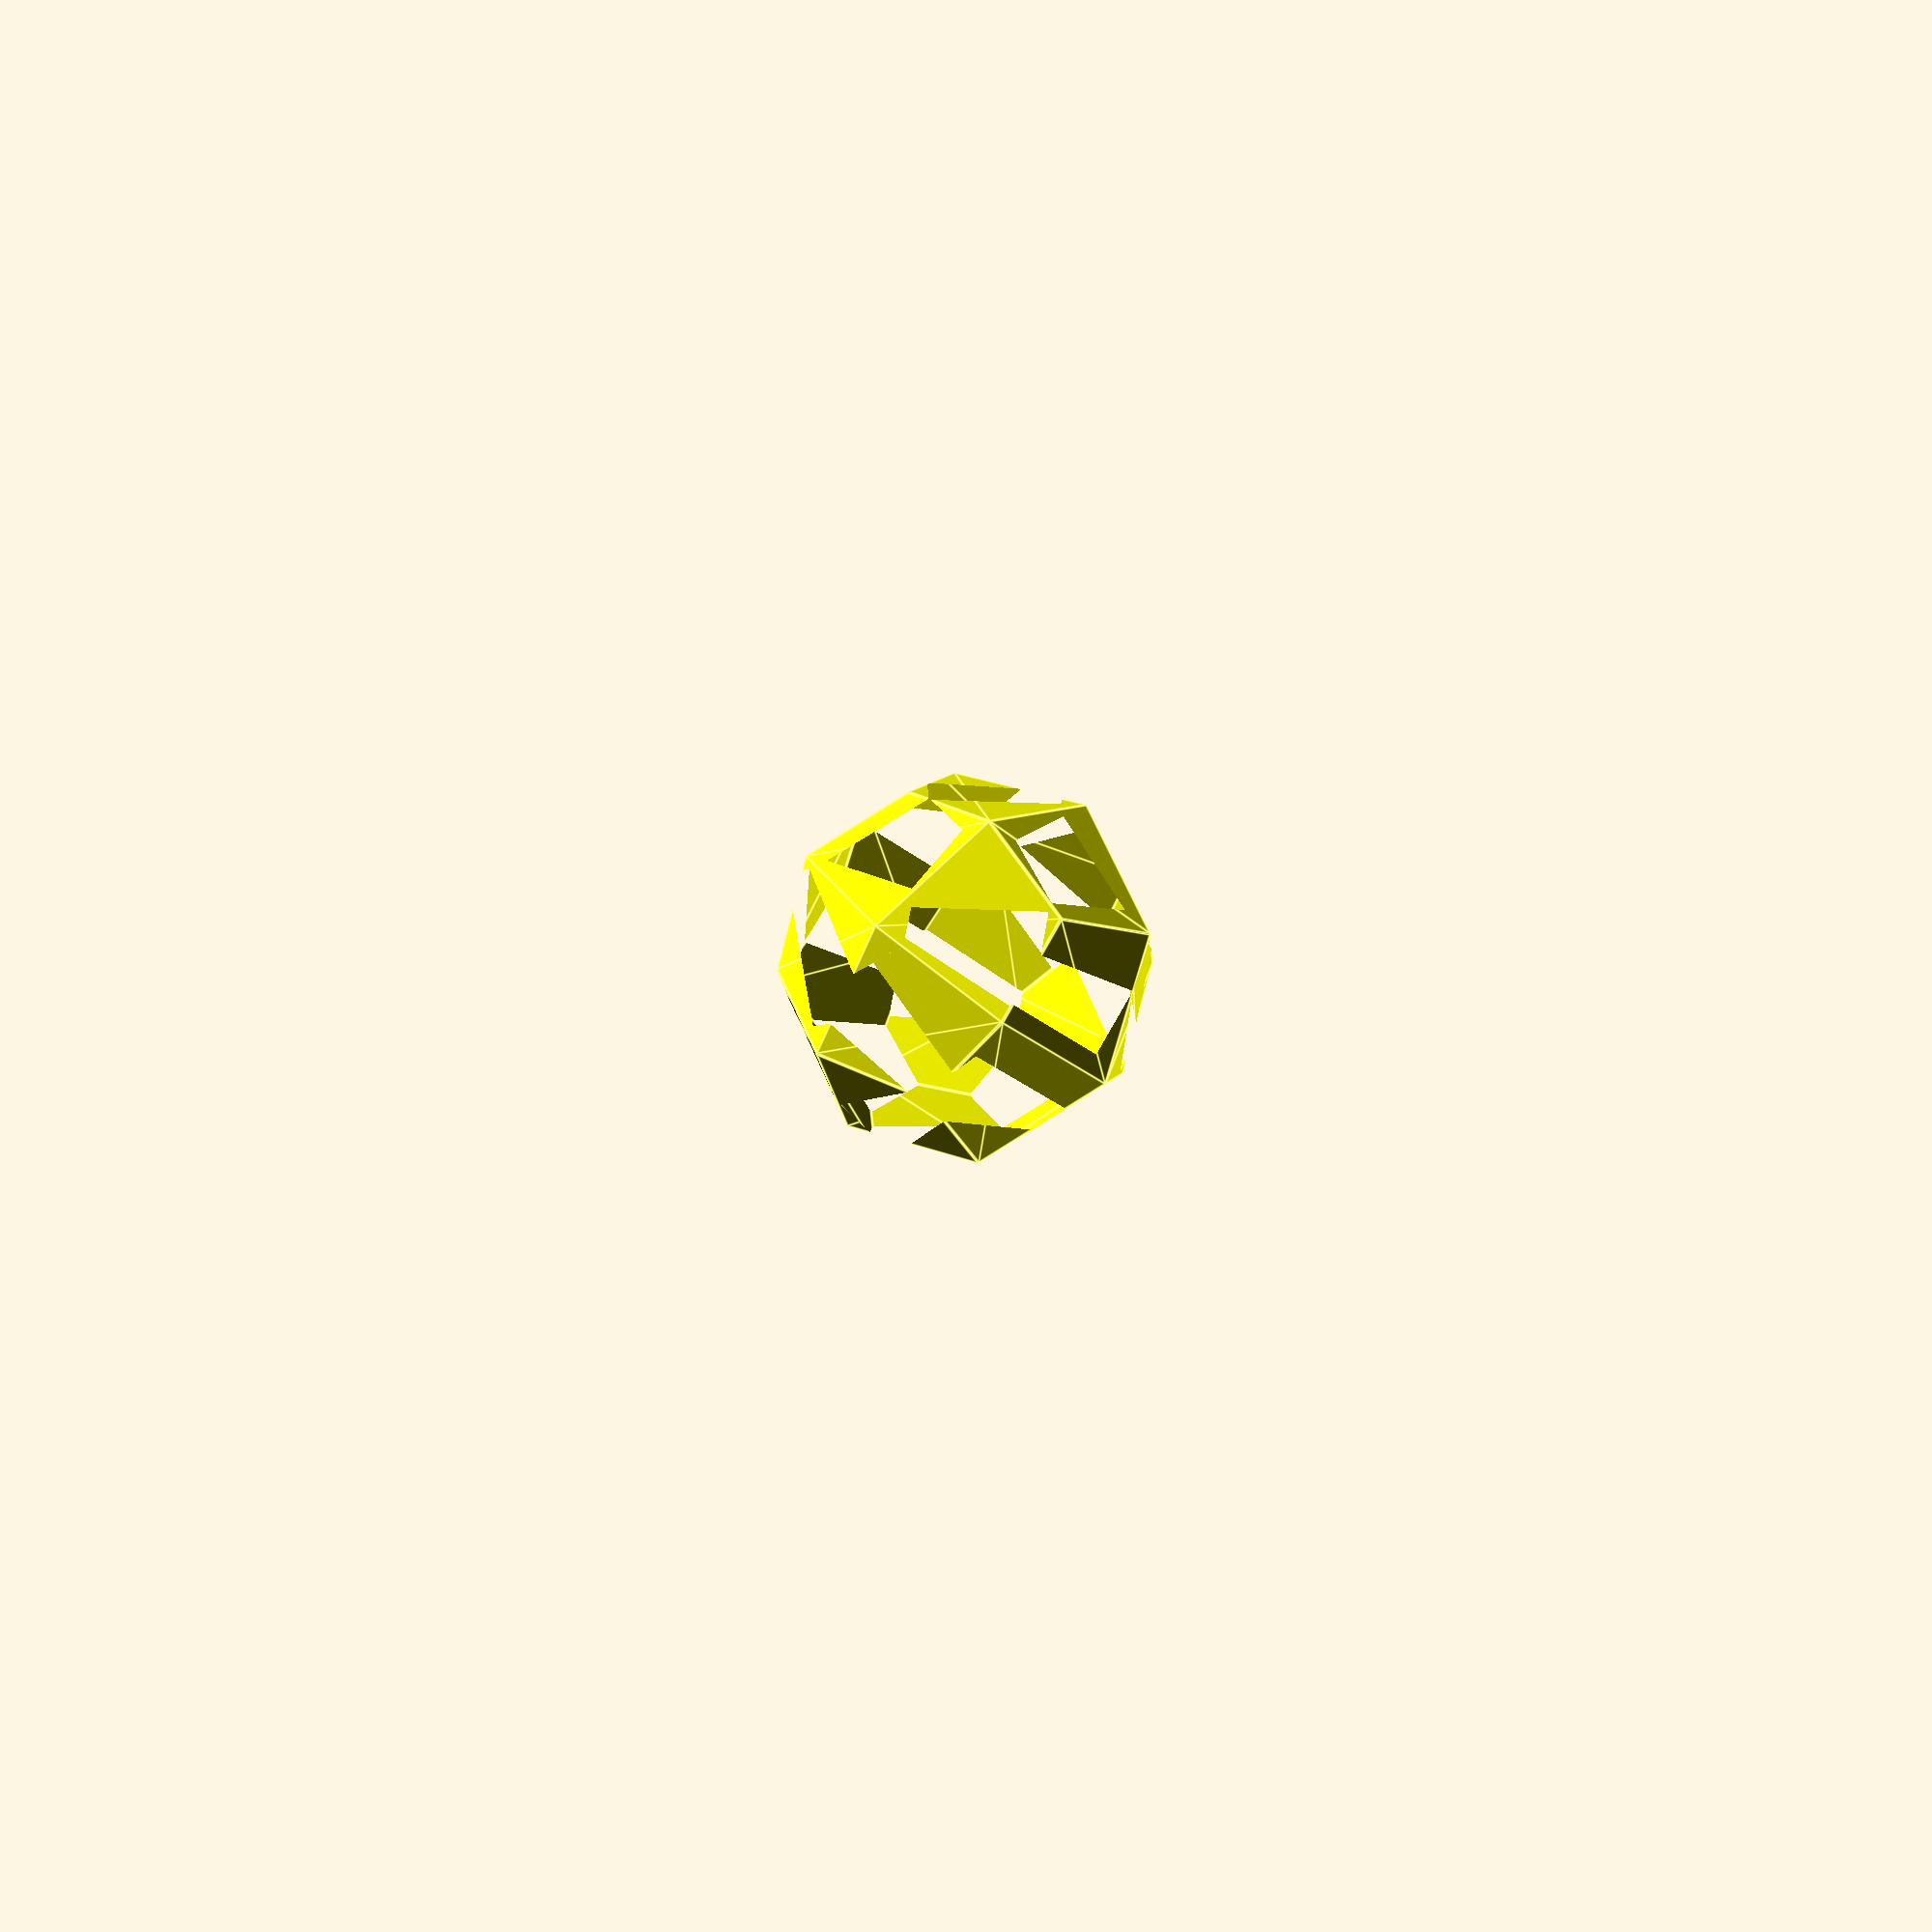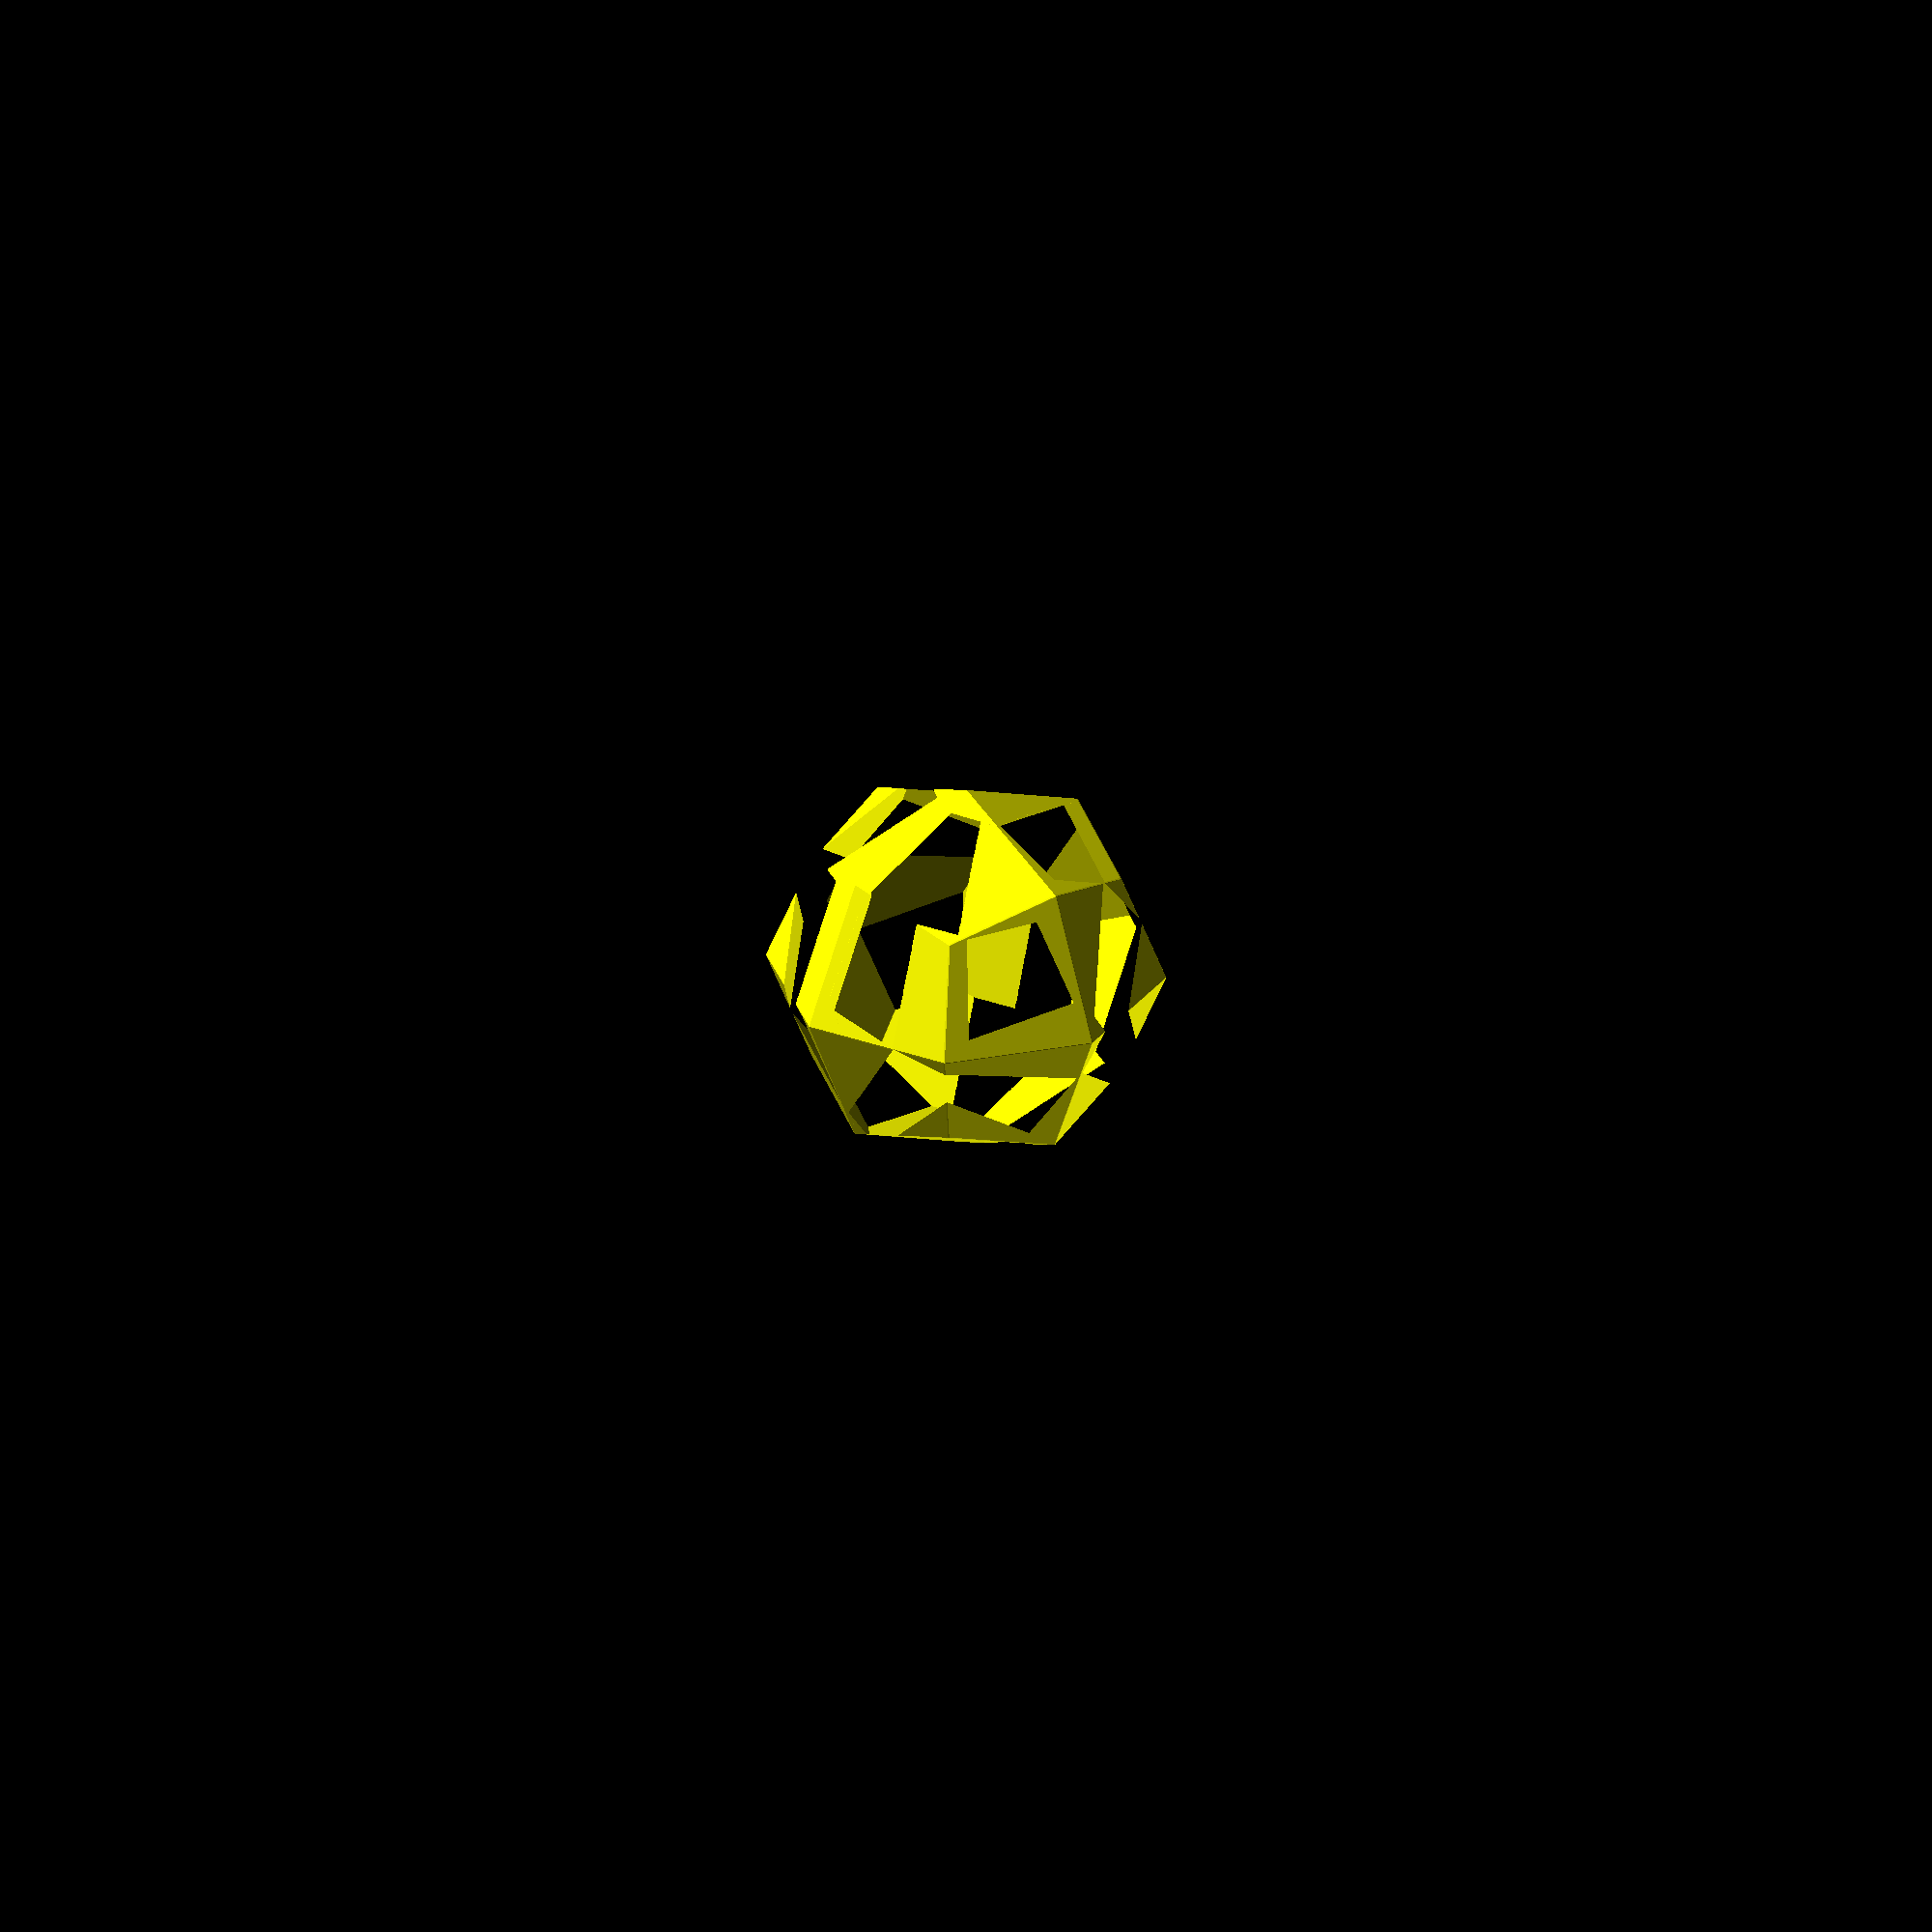
<openscad>
// Auto-generated OpenSCAD file

    inner_points = 10*[[-0.9924214082781326, -0.9924214082781341, -0.17378002411811763], [0.9924214082781326, 0.9924214082781341, 0.17378002411811763], [0.667054650053384, -0.46440122556819574, -1.157311364989092], [-0.667054650053384, 0.46440122556819574, 1.157311364989092], [0.7550747262578756, -0.8941091936010968, 0.793996793245786], [-0.7550747262578756, 0.8941091936010968, -0.793996793245786], [-0.2300690411134036, -1.0301291633787866, -0.9412237476167292], [1.173426774062938, 0.3733666517975572, -0.6954616806393638], [-1.173426774062938, -0.3733666517975572, 0.6954616806393638], [0.2300690411134036, 1.0301291633787866, 0.9412237476167292], [1.0055973257142872, -0.9606119297071858, -0.2569021973835781], [-0.0622395927647527, 0.3038494181259564, -1.3797832308725149], [0.0622395927647527, -0.3038494181259564, 1.3797832308725149], [-1.0055973257142872, 0.9606119297071858, 0.2569021973835781], [-0.167829448348651, -1.333978581504743, 0.43855948325578553], [1.2356663668276906, 0.06951723367160068, 0.6843215502331511], [-1.2356663668276906, -0.06951723367160068, -0.6843215502331511], [0.167829448348651, 1.333978581504743, -0.43855948325578553], [0.23501509150537025, -1.2857673109469796, -0.2937467884786382], [1.3205616739713175, -0.20022072848103067, -0.10365988617210997], [-0.590913069413474, -0.3077581997277278, -1.1622493199711124], [0.4946335130524734, 0.7777883827382212, -0.972162417664584], [-0.4946335130524734, -0.7777883827382212, 0.972162417664584], [0.590913069413474, 0.3077581997277278, 1.1622493199711124], [-1.3205616739713175, 0.20022072848103067, 0.10365988617210997], [-0.23501509150537025, 1.2857673109469796, 0.2937467884786382]];

    outer_points = 10*[[-4.5075656706956464e-14, 1.4142135623730676, 2.7968265960010054e-07], [4.5075656706956464e-14, -1.4142135623730676, -2.7968265960010054e-07], [1.4142135623730767, 0.0, 2.27924767087805e-07], [-1.4142135623730767, 0.0, -2.27924767087805e-07], [2.2792476708780058e-07, 2.796826596001042e-07, -1.4142135623730492], [-2.2792476708780058e-07, -2.796826596001042e-07, 1.4142135623730492], [0.9999999999999551, 0.9999999999999805, 3.589326535916713e-07], [1.0000000000000189, -0.9999999999999805, -3.659835677536863e-08], [-1.0000000000000189, 0.9999999999999805, 3.659835677536863e-08], [-0.9999999999999551, -0.9999999999999805, -3.589326535916713e-07], [1.0000001611671354, 1.9776550518352253e-07, -0.9999998388328191], [0.9999998388328386, -1.9776550518352253e-07, 1.0000001611671159], [-0.9999998388328386, 1.9776550518352253e-07, -1.0000001611671159], [-1.0000001611671354, -1.9776550518352253e-07, 0.9999998388328191], [1.6116711653484567e-07, 1.0000001977654855, -0.9999998022344623], [1.611671802814507e-07, -0.9999998022344753, -1.0000001977654724], [-1.611671802814507e-07, 0.9999998022344753, 1.0000001977654724], [-1.6116711653484567e-07, -1.0000001977654855, 0.9999998022344623], [0.7734592049951733, 0.7734592333025242, -0.7734588027192684], [0.7734592049952226, -0.7734589273754727, -0.7734591086463198], [0.7734589556827846, 0.7734589273754727, 0.7734593579587086], [0.7734589556828338, -0.7734592333025242, 0.7734590520316571], [-0.7734589556828338, 0.7734592333025242, -0.7734590520316571], [-0.7734589556827846, -0.7734589273754727, -0.7734593579587086], [-0.7734592049952226, 0.7734589273754727, 0.7734591086463198], [-0.7734592049951733, -0.7734592333025242, 0.7734588027192684]];

    // Convex hull for inner set (I)
    module inner_hull() {
        hull() {
            for (p = inner_points) {
                translate(p) sphere(r=0.1);
            }
        }
    }

    // Convex hull for outer set (O) minus inner hull (O \ I)
    module outer_minus_inner() {
        difference() {
            hull() {
                for (p = outer_points) {
                    translate(p) sphere(r=0.1);
                }
            }
            inner_hull(); // Subtract inner hull
        }
    }

    // Convex hull for outer set (O) minus all translated inner hulls
    module outer_minus_AllTranslationInner() {
        difference() {
            hull() {
                for (p = outer_points) {
                    translate(p) sphere(r=0.1);
                }
            }
            hull() {
                translate([0,0,50]) inner_hull();
                translate([0,0,-50]) inner_hull();
            }; // Subtract translated inner hulls
        }
    }

    // Difference between outer_minus_inner and outer_minus_AllTranslationInner
    module outer_minus_inner_diff() {
        difference() {
            // Outer minus inner
            difference() {
                hull() {
                    for (p = outer_points) {
                        translate(p) sphere(r=0.1);
                    }
                }
                inner_hull();
            }

            // Subtract Outer minus AllTranslationInner
            difference() {
                hull() {
                    for (p = outer_points) {
                        translate(p) sphere(r=0.1);
                    }
                }
                hull() {
                    translate([0,0,50]) inner_hull();
                    translate([0,0,-50]) inner_hull();
                };
            }
        }
    }

    // Rendering all with colors applied
    // color([1, 0, 0, 0.5]) inner_hull(); // Transparent red
    // color([0, 0, 1, 1]) outer_minus_inner(); // Opaque blue
    color([1, 1, 0, 1]) outer_minus_inner_diff(); // Opaque yellow
    
</openscad>
<views>
elev=81.5 azim=57.4 roll=143.6 proj=p view=edges
elev=330.7 azim=269.7 roll=141.2 proj=o view=solid
</views>
